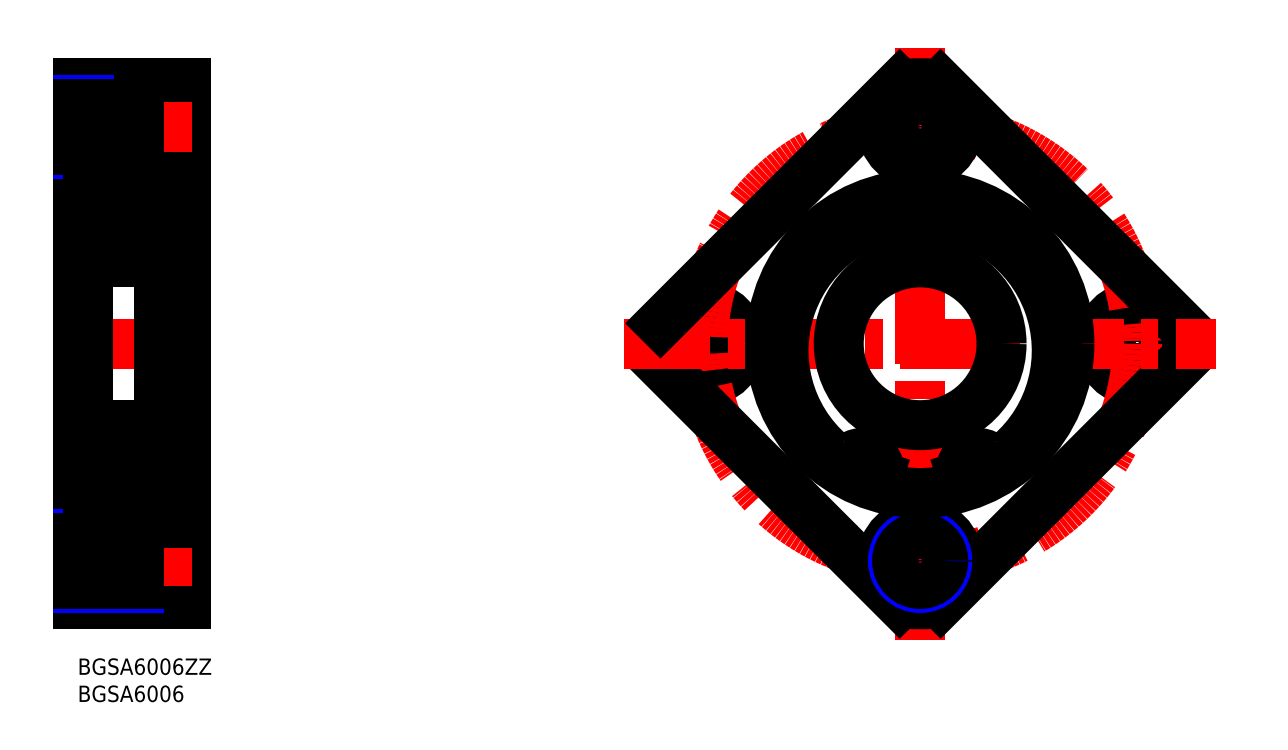
<metadata>
{"format":"dxf","ext":"dxf","renderer":"ezdxf+matplotlib","layout":"modelspace","background":"white","min_lineweight":24,"dpi":150}
</metadata>
<code>
0
SECTION
2
ENTITIES
0
INSERT
8
MSM_CONTINUOUS
2
*U4
10
0
20
0
30
0
0
INSERT
8
MSM_CONTINUOUS
2
*U5
10
0
20
0
30
0
0
LINE
8
MSM_CONTINUOUS
10
0
20
106
30
0
11
0
21
10
31
0
0
LINE
8
MSM_CONTINUOUS
10
20
20
106
30
0
11
20
21
10
31
0
0
LINE
8
MSM_CONTINUOUS
10
11.4
20
11
30
0
11
11.4
21
25
31
0
0
LINE
8
MSM_CONTINUOUS
10
20
20
11
30
0
11
11.4
21
11
31
0
0
LINE
8
MSM_CONTINUOUS
10
20
20
10
30
0
11
0
21
10
31
0
0
LINE
8
MSM_CENTER
10
21
20
18
30
0
11
-1
21
18
31
0
0
LINE
8
MSM_NARROW
10
11.4
20
13
30
0
11
0
21
13
31
0
0
LINE
8
MSM_CONTINUOUS
10
11.4
20
13.75
30
0
11
0
21
13.75
31
0
0
LINE
8
MSM_NARROW
10
11.4
20
23
30
0
11
0
21
23
31
0
0
LINE
8
MSM_CONTINUOUS
10
11.4
20
22.25
30
0
11
0
21
22.25
31
0
0
LINE
8
MSM_CONTINUOUS
10
20
20
25
30
0
11
11.4
21
25
31
0
0
LINE
8
MSM_CONTINUOUS
10
2
20
34
30
0
11
0
21
34
31
0
0
LINE
8
MSM_CONTINUOUS
10
20
20
30.5
30
0
11
17.2
21
30.5
31
0
0
LINE
8
MSM_CENTER
10
21
20
58
30
0
11
-1
21
58
31
0
0
LINE
8
MSM_CONTINUOUS
10
2
20
82
30
0
11
0
21
82
31
0
0
LINE
8
MSM_CONTINUOUS
10
20
20
85.5
30
0
11
17.2
21
85.5
31
0
0
LINE
8
MSM_CONTINUOUS
10
20
20
106
30
0
11
0
21
106
31
0
0
LINE
8
MSM_CONTINUOUS
10
20
20
91
30
0
11
11.4
21
91
31
0
0
LINE
8
MSM_CONTINUOUS
10
20
20
105
30
0
11
11.4
21
105
31
0
0
LINE
8
MSM_CENTER
10
21
20
98
30
0
11
-1
21
98
31
0
0
LINE
8
MSM_NARROW
10
11.4
20
93
30
0
11
0
21
93
31
0
0
LINE
8
MSM_CONTINUOUS
10
11.4
20
93.75
30
0
11
0
21
93.75
31
0
0
LINE
8
MSM_NARROW
10
11.4
20
103
30
0
11
0
21
103
31
0
0
LINE
8
MSM_CONTINUOUS
10
11.4
20
102.2
30
0
11
0
21
102.2
31
0
0
LINE
8
MSM_CONTINUOUS
10
11.4
20
105
30
0
11
11.4
21
91
31
0
0
LINE
8
MSM_CONTINUOUS
10
10
20
106
30
0
11
10
21
106
31
0
0
LINE
8
MSM_CONTINUOUS
10
15
20
106
30
0
11
15
21
106
31
0
0
CIRCLE
8
MSM_NARROW
10
115.2
20
58
30
0
40
5
0
CIRCLE
8
MSM_CONTINUOUS
10
115.2
20
58
30
0
40
4.25
0
CIRCLE
8
MSM_CONTINUOUS
10
115.2
20
58
30
0
40
7
0
CIRCLE
8
MSM_NARROW
10
195.2
20
58
30
0
40
5
0
CIRCLE
8
MSM_CONTINUOUS
10
195.2
20
58
30
0
40
4.25
0
CIRCLE
8
MSM_CONTINUOUS
10
195.2
20
58
30
0
40
7
0
ARC
8
MSM_CONTINUOUS
10
155.2
20
58
30
0
40
48
50
175.5
51
184.5
0
ARC
8
MSM_CONTINUOUS
10
155.2
20
58
30
0
40
48
50
355.5
51
4.501
0
CIRCLE
8
MSM_CENTER
10
155.2
20
58
30
0
40
40
0
LINE
8
MSM_CENTER
10
155.2
20
3.453
30
0
11
155.2
21
112.5
31
0
0
LINE
8
MSM_CONTINUOUS
10
159
20
10.15
30
0
11
203.1
21
54.23
31
0
0
LINE
8
MSM_CONTINUOUS
10
107.4
20
54.23
30
0
11
151.5
21
10.15
31
0
0
CIRCLE
8
MSM_CONTINUOUS
10
155.2
20
18
30
0
40
7
0
ARC
8
MSM_CONTINUOUS
10
155.2
20
58
30
0
40
48
50
265.5
51
274.5
0
CIRCLE
8
MSM_NARROW
10
155.2
20
18
30
0
40
5
0
CIRCLE
8
MSM_CONTINUOUS
10
155.2
20
18
30
0
40
4.25
0
LINE
8
MSM_CONTINUOUS
10
159
20
105.9
30
0
11
203.1
21
61.77
31
0
0
LINE
8
MSM_CENTER
10
100.7
20
58
30
0
11
209.8
21
58
31
0
0
LINE
8
MSM_CONTINUOUS
10
107.4
20
61.77
30
0
11
151.5
21
105.9
31
0
0
CIRCLE
8
MSM_NARROW
10
155.2
20
98
30
0
40
5
0
CIRCLE
8
MSM_CONTINUOUS
10
155.2
20
98
30
0
40
4.25
0
CIRCLE
8
MSM_CONTINUOUS
10
155.2
20
98
30
0
40
7
0
ARC
8
MSM_CONTINUOUS
10
155.2
20
58
30
0
40
48
50
85.5
51
94.5
0
ARC
8
MSM_CONTINUOUS
10
13.83
20
33.27
30
0
40
0.53
50
185.1
51
324.9
0
LINE
8
MSM_CONTINUOUS
10
13.31
20
33.23
30
0
11
13.23
21
34.12
31
0
0
LINE
8
MSM_CONTINUOUS
10
13.26
20
34.65
30
0
11
14.36
21
35.75
31
0
0
LINE
8
MSM_CONTINUOUS
10
13.57
20
39.72
30
0
11
13.24
21
38.83
31
0
0
LINE
8
MSM_CONTINUOUS
10
3
20
73
30
0
11
14
21
73
31
0
0
LINE
8
MSM_CONTINUOUS
10
3
20
43
30
0
11
14
21
43
31
0
0
LINE
8
MSM_CONTINUOUS
10
13.31
20
82.77
30
0
11
13.23
21
81.88
31
0
0
LINE
8
MSM_CONTINUOUS
10
13.57
20
76.28
30
0
11
13.24
21
77.17
31
0
0
LINE
8
MSM_CONTINUOUS
10
13.26
20
81.35
30
0
11
14.36
21
80.25
31
0
0
ARC
8
MSM_CONTINUOUS
10
13.83
20
82.73
30
0
40
0.53
50
35.06
51
174.9
0
LINE
8
MSM_CONTINUOUS
10
2
20
84.5
30
0
11
2
21
31.5
31
0
0
CIRCLE
8
MSM_CONTINUOUS
10
8.5
20
36.5
30
0
40
3.572
0
LINE
8
MSM_CONTINUOUS
10
3.442
20
34.53
30
0
11
2.342
21
35.63
31
0
0
LINE
8
MSM_CONTINUOUS
10
3.742
20
34.65
30
0
11
2.642
21
35.75
31
0
0
LINE
8
MSM_CONTINUOUS
10
3.971
20
34.3
30
0
11
5.686
21
34.3
31
0
0
ARC
8
MSM_CONTINUOUS
10
3.165
20
33.27
30
0
40
0.53
50
215.1
51
354.9
0
ARC
8
MSM_CONTINUOUS
10
3.165
20
33.28
30
0
40
0.23
50
215.1
51
357.9
0
ARC
8
MSM_CONTINUOUS
10
2.2
20
33.1
30
0
40
0.2
50
90
51
180
0
LINE
8
MSM_CONTINUOUS
10
2.5
20
33.3
30
0
11
2.731
21
32.97
31
0
0
LINE
8
MSM_CONTINUOUS
10
2.746
20
33.47
30
0
11
2.977
21
33.14
31
0
0
ARC
8
MSM_CONTINUOUS
10
2.745
20
33.47
30
0
40
0.3
50
125
51
215.1
0
LINE
8
MSM_CONTINUOUS
10
2.819
20
33.89
30
0
11
2.574
21
33.72
31
0
0
LINE
8
MSM_CONTINUOUS
10
2.2
20
33.3
30
0
11
2.5
21
33.3
31
0
0
LINE
8
MSM_CONTINUOUS
10
2.991
20
33.65
30
0
11
2.746
21
33.47
31
0
0
LINE
8
MSM_CONTINUOUS
10
2.819
20
33.89
30
0
11
2.991
21
33.65
31
0
0
LINE
8
MSM_CONTINUOUS
10
3.395
20
33.27
30
0
11
3.442
21
34.53
31
0
0
LINE
8
MSM_CONTINUOUS
10
3.742
20
33.78
30
0
11
3.742
21
34.65
31
0
0
ARC
8
MSM_CONTINUOUS
10
3.971
20
34.1
30
0
40
0.2
50
90
51
174.9
0
LINE
8
MSM_CONTINUOUS
10
3.693
20
33.23
30
0
11
3.772
21
34.12
31
0
0
LINE
8
MSM_CONTINUOUS
10
13.03
20
34.3
30
0
11
11.31
21
34.3
31
0
0
LINE
8
MSM_CONTINUOUS
10
13.26
20
33.78
30
0
11
13.26
21
34.65
31
0
0
ARC
8
MSM_CONTINUOUS
10
13.03
20
34.1
30
0
40
0.2
50
5.065
51
90
0
LINE
8
MSM_CONTINUOUS
10
3.434
20
39.72
30
0
11
3.757
21
38.83
31
0
0
ARC
8
MSM_CONTINUOUS
10
2.642
20
38.8
30
0
40
0.3
50
90
51
180
0
LINE
8
MSM_CONTINUOUS
10
3.945
20
38.7
30
0
11
5.686
21
38.7
31
0
0
LINE
8
MSM_CONTINUOUS
10
2.342
20
35.63
30
0
11
2.342
21
38.8
31
0
0
LINE
8
MSM_CONTINUOUS
10
2.642
20
35.75
30
0
11
2.642
21
38.8
31
0
0
LINE
8
MSM_CONTINUOUS
10
2.642
20
39.1
30
0
11
3.162
21
39.1
31
0
0
LINE
8
MSM_CONTINUOUS
10
3.162
20
38.8
30
0
11
2.642
21
38.8
31
0
0
ARC
8
MSM_CONTINUOUS
10
3.945
20
38.9
30
0
40
0.2
50
200
51
270
0
LINE
8
MSM_CONTINUOUS
10
3.162
20
39.1
30
0
11
3.162
21
38.8
31
0
0
LINE
8
MSM_CONTINUOUS
10
3.071
20
39.85
30
0
11
3.246
21
39.85
31
0
0
ARC
8
MSM_CONTINUOUS
10
2.2
20
39.6
30
0
40
0.2
50
180
51
270
0
ARC
8
MSM_CONTINUOUS
10
3.071
20
39.65
30
0
40
0.2
50
90
51
140
0
LINE
8
MSM_CONTINUOUS
10
2.6
20
39.4
30
0
11
2.918
21
39.78
31
0
0
LINE
8
MSM_CONTINUOUS
10
2.2
20
39.4
30
0
11
2.6
21
39.4
31
0
0
ARC
8
MSM_CONTINUOUS
10
3.246
20
39.65
30
0
40
0.2
50
20.03
51
90
0
LINE
8
MSM_CONTINUOUS
10
13.05
20
38.7
30
0
11
11.31
21
38.7
31
0
0
ARC
8
MSM_CONTINUOUS
10
13.05
20
38.9
30
0
40
0.2
50
270
51
340
0
CIRCLE
8
MSM_CONTINUOUS
10
8.5
20
79.5
30
0
40
3.572
0
LINE
8
MSM_CONTINUOUS
10
2.642
20
80.25
30
0
11
2.642
21
77.2
31
0
0
LINE
8
MSM_CONTINUOUS
10
2.342
20
80.37
30
0
11
2.342
21
77.2
31
0
0
LINE
8
MSM_CONTINUOUS
10
3.945
20
77.3
30
0
11
5.686
21
77.3
31
0
0
LINE
8
MSM_CONTINUOUS
10
3.162
20
77.2
30
0
11
2.642
21
77.2
31
0
0
LINE
8
MSM_CONTINUOUS
10
2.642
20
76.9
30
0
11
3.162
21
76.9
31
0
0
LINE
8
MSM_CONTINUOUS
10
3.071
20
76.15
30
0
11
3.246
21
76.15
31
0
0
LINE
8
MSM_CONTINUOUS
10
2.2
20
76.6
30
0
11
2.6
21
76.6
31
0
0
ARC
8
MSM_CONTINUOUS
10
2.642
20
77.2
30
0
40
0.3
50
180
51
270
0
LINE
8
MSM_CONTINUOUS
10
2.6
20
76.6
30
0
11
2.918
21
76.22
31
0
0
ARC
8
MSM_CONTINUOUS
10
3.071
20
76.35
30
0
40
0.2
50
220
51
270
0
ARC
8
MSM_CONTINUOUS
10
2.2
20
76.4
30
0
40
0.2
50
90
51
180
0
LINE
8
MSM_CONTINUOUS
10
3.162
20
76.9
30
0
11
3.162
21
77.2
31
0
0
ARC
8
MSM_CONTINUOUS
10
3.246
20
76.35
30
0
40
0.2
50
270
51
340
0
LINE
8
MSM_CONTINUOUS
10
3.434
20
76.28
30
0
11
3.757
21
77.17
31
0
0
ARC
8
MSM_CONTINUOUS
10
3.945
20
77.1
30
0
40
0.2
50
90
51
160
0
LINE
8
MSM_CONTINUOUS
10
3.971
20
81.7
30
0
11
5.686
21
81.7
31
0
0
LINE
8
MSM_CONTINUOUS
10
3.693
20
82.77
30
0
11
3.772
21
81.88
31
0
0
LINE
8
MSM_CONTINUOUS
10
3.395
20
82.73
30
0
11
3.442
21
81.47
31
0
0
LINE
8
MSM_CONTINUOUS
10
2.819
20
82.11
30
0
11
2.991
21
82.35
31
0
0
LINE
8
MSM_CONTINUOUS
10
2.819
20
82.11
30
0
11
2.574
21
82.28
31
0
0
LINE
8
MSM_CONTINUOUS
10
3.742
20
82.22
30
0
11
3.742
21
81.35
31
0
0
LINE
8
MSM_CONTINUOUS
10
3.742
20
81.35
30
0
11
2.642
21
80.25
31
0
0
LINE
8
MSM_CONTINUOUS
10
3.442
20
81.47
30
0
11
2.342
21
80.37
31
0
0
ARC
8
MSM_CONTINUOUS
10
3.971
20
81.9
30
0
40
0.2
50
185.1
51
270
0
ARC
8
MSM_CONTINUOUS
10
3.165
20
82.72
30
0
40
0.23
50
2.131
51
144.9
0
ARC
8
MSM_CONTINUOUS
10
3.165
20
82.73
30
0
40
0.53
50
5.065
51
144.9
0
ARC
8
MSM_CONTINUOUS
10
2.745
20
82.53
30
0
40
0.3
50
144.9
51
235
0
LINE
8
MSM_CONTINUOUS
10
2.746
20
82.53
30
0
11
2.977
21
82.86
31
0
0
LINE
8
MSM_CONTINUOUS
10
2.991
20
82.35
30
0
11
2.746
21
82.53
31
0
0
LINE
8
MSM_CONTINUOUS
10
2.2
20
82.7
30
0
11
2.5
21
82.7
31
0
0
LINE
8
MSM_CONTINUOUS
10
2.5
20
82.7
30
0
11
2.731
21
83.03
31
0
0
ARC
8
MSM_CONTINUOUS
10
2.2
20
82.9
30
0
40
0.2
50
180
51
270
0
LINE
8
MSM_CONTINUOUS
10
13.05
20
77.3
30
0
11
11.31
21
77.3
31
0
0
ARC
8
MSM_CONTINUOUS
10
13.05
20
77.1
30
0
40
0.2
50
20.03
51
90
0
LINE
8
MSM_CONTINUOUS
10
13.26
20
82.22
30
0
11
13.26
21
81.35
31
0
0
LINE
8
MSM_CONTINUOUS
10
13.03
20
81.7
30
0
11
11.31
21
81.7
31
0
0
ARC
8
MSM_CONTINUOUS
10
13.03
20
81.9
30
0
40
0.2
50
270
51
354.9
0
LINE
8
MSM_CONTINUOUS
10
13.56
20
34.53
30
0
11
14.66
21
35.63
31
0
0
LINE
8
MSM_CONTINUOUS
10
14.8
20
33.3
30
0
11
14.5
21
33.3
31
0
0
LINE
8
MSM_CONTINUOUS
10
13.6
20
33.27
30
0
11
13.56
21
34.53
31
0
0
LINE
8
MSM_CONTINUOUS
10
14.18
20
33.89
30
0
11
14.01
21
33.65
31
0
0
LINE
8
MSM_CONTINUOUS
10
14.01
20
33.65
30
0
11
14.25
21
33.47
31
0
0
LINE
8
MSM_CONTINUOUS
10
14.18
20
33.89
30
0
11
14.43
21
33.72
31
0
0
ARC
8
MSM_CONTINUOUS
10
14.25
20
33.47
30
0
40
0.3
50
324.9
51
55.04
0
LINE
8
MSM_CONTINUOUS
10
14.25
20
33.47
30
0
11
14.02
21
33.14
31
0
0
ARC
8
MSM_CONTINUOUS
10
13.83
20
33.28
30
0
40
0.23
50
182.1
51
324.9
0
LINE
8
MSM_CONTINUOUS
10
14.5
20
33.3
30
0
11
14.27
21
32.97
31
0
0
ARC
8
MSM_CONTINUOUS
10
14.8
20
33.1
30
0
40
0.2
50
0
51
90
0
ARC
8
MSM_CONTINUOUS
10
14.36
20
38.8
30
0
40
0.3
50
0
51
90
0
LINE
8
MSM_CONTINUOUS
10
14.36
20
35.75
30
0
11
14.36
21
38.8
31
0
0
LINE
8
MSM_CONTINUOUS
10
14.66
20
35.63
30
0
11
14.66
21
38.8
31
0
0
LINE
8
MSM_CONTINUOUS
10
13.84
20
38.8
30
0
11
14.36
21
38.8
31
0
0
LINE
8
MSM_CONTINUOUS
10
13.84
20
39.1
30
0
11
13.84
21
38.8
31
0
0
LINE
8
MSM_CONTINUOUS
10
14.36
20
39.1
30
0
11
13.84
21
39.1
31
0
0
LINE
8
MSM_CONTINUOUS
10
14.8
20
39.4
30
0
11
14.4
21
39.4
31
0
0
LINE
8
MSM_CONTINUOUS
10
14.4
20
39.4
30
0
11
14.08
21
39.78
31
0
0
ARC
8
MSM_CONTINUOUS
10
13.93
20
39.65
30
0
40
0.2
50
40
51
90
0
LINE
8
MSM_CONTINUOUS
10
13.93
20
39.85
30
0
11
13.75
21
39.85
31
0
0
ARC
8
MSM_CONTINUOUS
10
13.75
20
39.65
30
0
40
0.2
50
90
51
160
0
ARC
8
MSM_CONTINUOUS
10
14.8
20
39.6
30
0
40
0.2
50
270
51
0
0
LINE
8
MSM_CONTINUOUS
10
14.66
20
80.37
30
0
11
14.66
21
77.2
31
0
0
LINE
8
MSM_CONTINUOUS
10
14.36
20
80.25
30
0
11
14.36
21
77.2
31
0
0
LINE
8
MSM_CONTINUOUS
10
14.8
20
76.6
30
0
11
14.4
21
76.6
31
0
0
ARC
8
MSM_CONTINUOUS
10
13.75
20
76.35
30
0
40
0.2
50
200
51
270
0
LINE
8
MSM_CONTINUOUS
10
13.93
20
76.15
30
0
11
13.75
21
76.15
31
0
0
ARC
8
MSM_CONTINUOUS
10
13.93
20
76.35
30
0
40
0.2
50
270
51
320
0
LINE
8
MSM_CONTINUOUS
10
14.4
20
76.6
30
0
11
14.08
21
76.22
31
0
0
ARC
8
MSM_CONTINUOUS
10
14.36
20
77.2
30
0
40
0.3
50
270
51
0
0
LINE
8
MSM_CONTINUOUS
10
14.36
20
76.9
30
0
11
13.84
21
76.9
31
0
0
LINE
8
MSM_CONTINUOUS
10
13.84
20
76.9
30
0
11
13.84
21
77.2
31
0
0
LINE
8
MSM_CONTINUOUS
10
13.84
20
77.2
30
0
11
14.36
21
77.2
31
0
0
ARC
8
MSM_CONTINUOUS
10
14.8
20
76.4
30
0
40
0.2
50
0
51
90
0
LINE
8
MSM_CONTINUOUS
10
13.6
20
82.73
30
0
11
13.56
21
81.47
31
0
0
LINE
8
MSM_CONTINUOUS
10
14.18
20
82.11
30
0
11
14.43
21
82.28
31
0
0
LINE
8
MSM_CONTINUOUS
10
14.18
20
82.11
30
0
11
14.01
21
82.35
31
0
0
LINE
8
MSM_CONTINUOUS
10
13.56
20
81.47
30
0
11
14.66
21
80.37
31
0
0
LINE
8
MSM_CONTINUOUS
10
14.8
20
82.7
30
0
11
14.5
21
82.7
31
0
0
LINE
8
MSM_CONTINUOUS
10
14.25
20
82.53
30
0
11
14.02
21
82.86
31
0
0
ARC
8
MSM_CONTINUOUS
10
14.25
20
82.53
30
0
40
0.3
50
305
51
35.06
0
LINE
8
MSM_CONTINUOUS
10
14.01
20
82.35
30
0
11
14.25
21
82.53
31
0
0
LINE
8
MSM_CONTINUOUS
10
14.5
20
82.7
30
0
11
14.27
21
83.03
31
0
0
ARC
8
MSM_CONTINUOUS
10
13.83
20
82.72
30
0
40
0.23
50
35.06
51
177.9
0
ARC
8
MSM_CONTINUOUS
10
14.8
20
82.9
30
0
40
0.2
50
270
51
0
0
ARC
8
MSM_CONTINUOUS
10
3
20
84.5
30
0
40
1
50
90
51
180
0
ARC
8
MSM_CONTINUOUS
10
14
20
84.5
30
0
40
1
50
0
51
90
0
ARC
8
MSM_CONTINUOUS
10
3
20
74
30
0
40
1
50
180
51
270
0
ARC
8
MSM_CONTINUOUS
10
14
20
74
30
0
40
1
50
270
51
0
0
ARC
8
MSM_CONTINUOUS
10
3
20
31.5
30
0
40
1
50
180
51
270
0
ARC
8
MSM_CONTINUOUS
10
14
20
31.5
30
0
40
1
50
270
51
0
0
ARC
8
MSM_CONTINUOUS
10
14
20
42
30
0
40
1
50
0
51
90
0
ARC
8
MSM_CONTINUOUS
10
3
20
42
30
0
40
1
50
90
51
180
0
LINE
8
MSM_CONTINUOUS
10
15
20
29
30
0
11
15
21
87
31
0
0
LINE
8
MSM_CONTINUOUS
10
17
20
31.08
30
0
11
17
21
87
31
0
0
LINE
8
MSM_CONTINUOUS
10
17.2
20
29
30
0
11
17.2
21
87
31
0
0
LINE
8
MSM_CONTINUOUS
10
15
20
87
30
0
11
17.2
21
87
31
0
0
LINE
8
MSM_CONTINUOUS
10
14.99
20
81.9
30
0
11
16.99
21
81.9
31
0
0
LINE
8
MSM_CONTINUOUS
10
14.99
20
37.85
30
0
11
16.99
21
37.85
31
0
0
LINE
8
MSM_CONTINUOUS
10
14.99
20
31.08
30
0
11
16.99
21
31.08
31
0
0
LINE
8
MSM_CONTINUOUS
10
15
20
29
30
0
11
17.2
21
29
31
0
0
CIRCLE
8
MSM_CONTINUOUS
10
155.2
20
58
30
0
40
15
0
ARC
8
MSM_CONTINUOUS
10
155.2
20
56.73
30
0
40
25.18
50
310.6
51
229.4
0
CIRCLE
8
MSM_CONTINUOUS
10
155.2
20
58
30
0
40
27.5
0
LINE
8
MSM_CONTINUOUS
10
162.9
20
33.63
30
0
11
163.1
21
32.83
31
0
0
ARC
8
MSM_CONTINUOUS
10
166
20
34.6
30
0
40
3.25
50
57.31
51
197.4
0
ARC
8
MSM_CONTINUOUS
10
169.5
20
40.07
30
0
40
3.25
50
237.3
51
310.6
0
CIRCLE
8
MSM_CONTINUOUS
10
166
20
34.6
30
0
40
1.25
0
ARC
8
MSM_CONTINUOUS
10
165.5
20
33.58
30
0
40
2.5
50
197.4
51
224
0
ARC
8
MSM_CONTINUOUS
10
144.5
20
34.6
30
0
40
3.25
50
342.6
51
122.7
0
LINE
8
MSM_CONTINUOUS
10
147.3
20
32.83
30
0
11
147.6
21
33.63
31
0
0
ARC
8
MSM_CONTINUOUS
10
145
20
33.58
30
0
40
2.5
50
316
51
342.6
0
CIRCLE
8
MSM_CONTINUOUS
10
144.5
20
34.6
30
0
40
1.25
0
ARC
8
MSM_CONTINUOUS
10
141
20
40.07
30
0
40
3.25
50
229.4
51
302.7
0
LINE
8
MSM_CONTINUOUS
10
3
20
30.5
30
0
11
15
21
30.5
31
0
0
LINE
8
MSM_CONTINUOUS
10
3
20
85.5
30
0
11
15
21
85.5
31
0
0
ENDSEC
0
EOF

</code>
